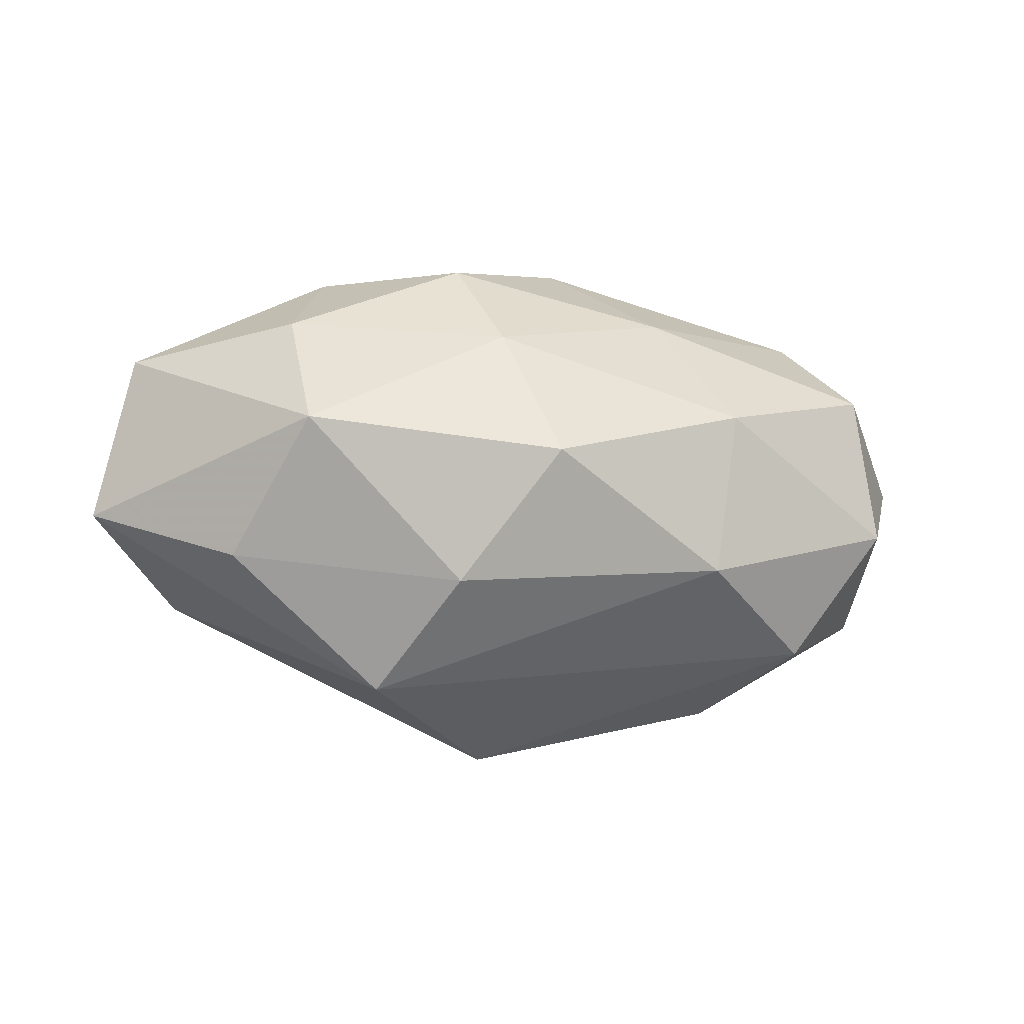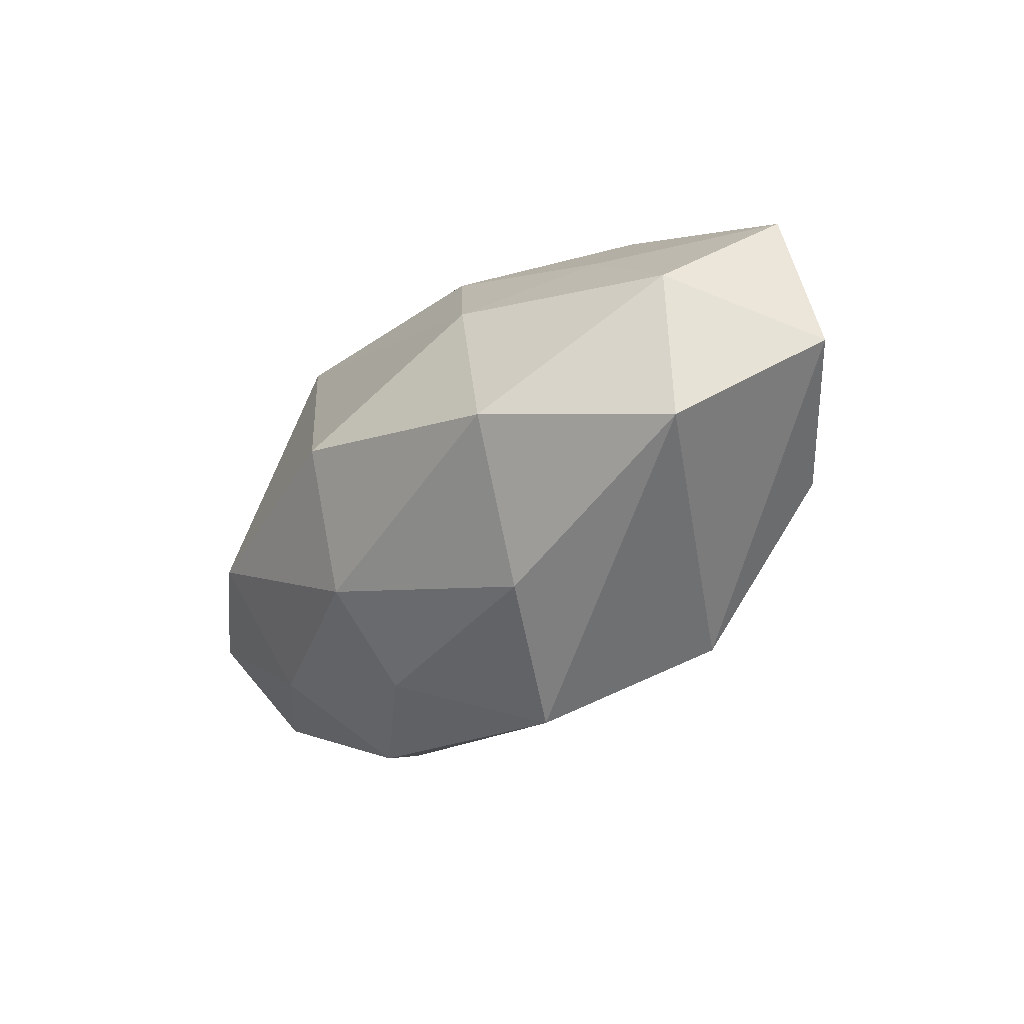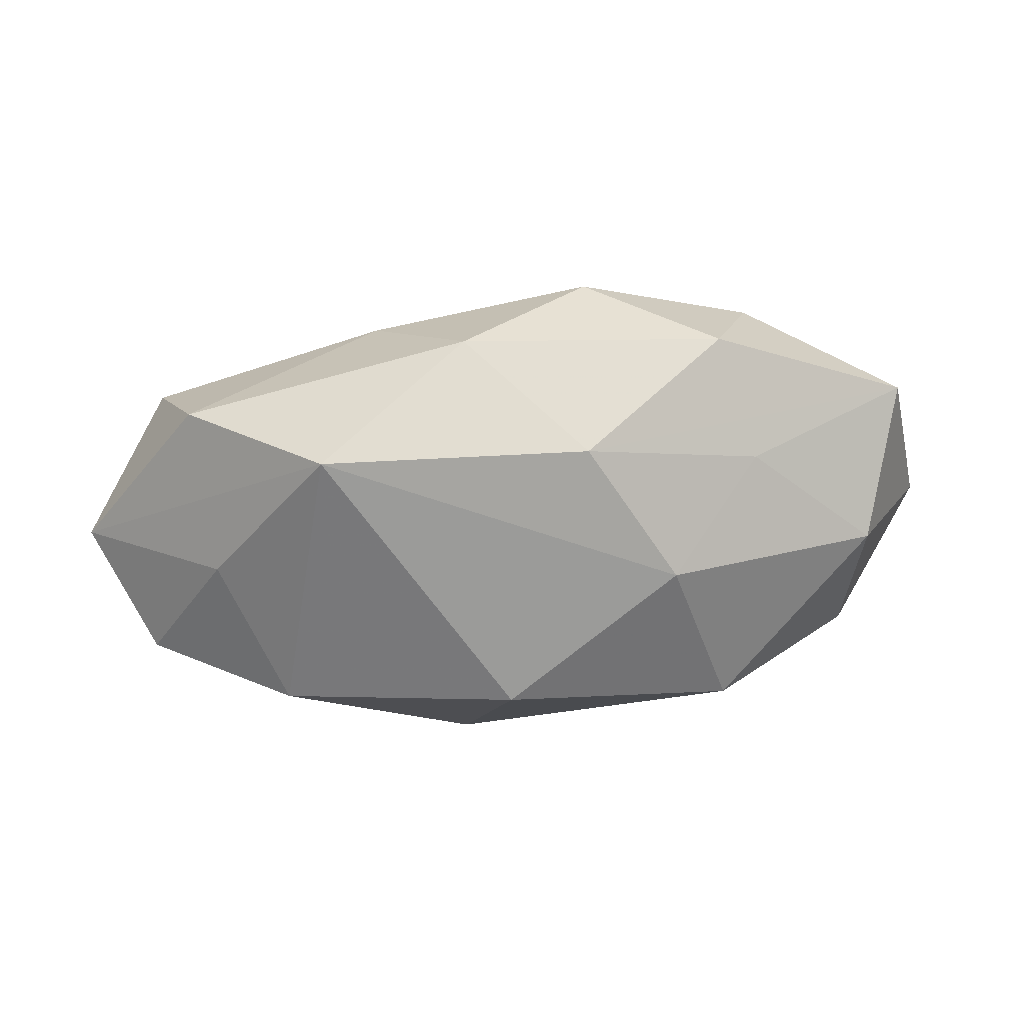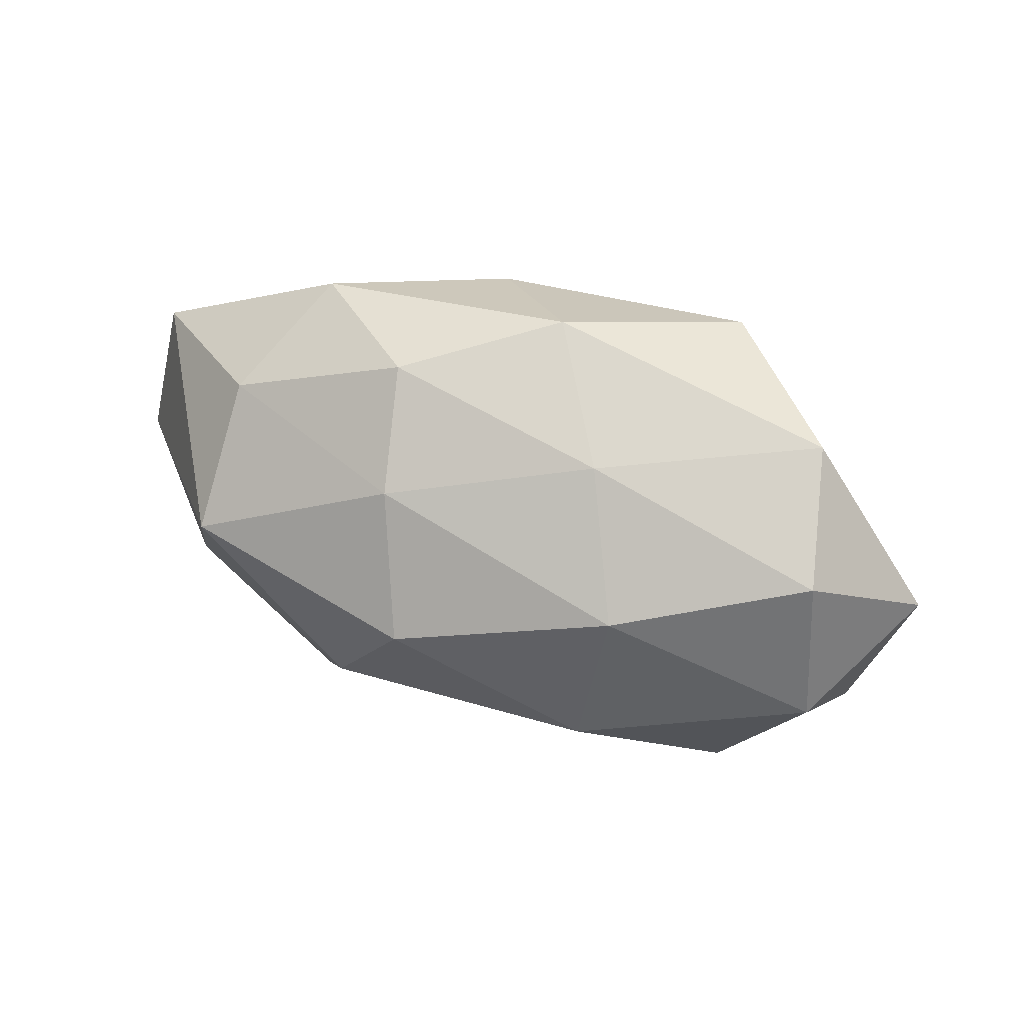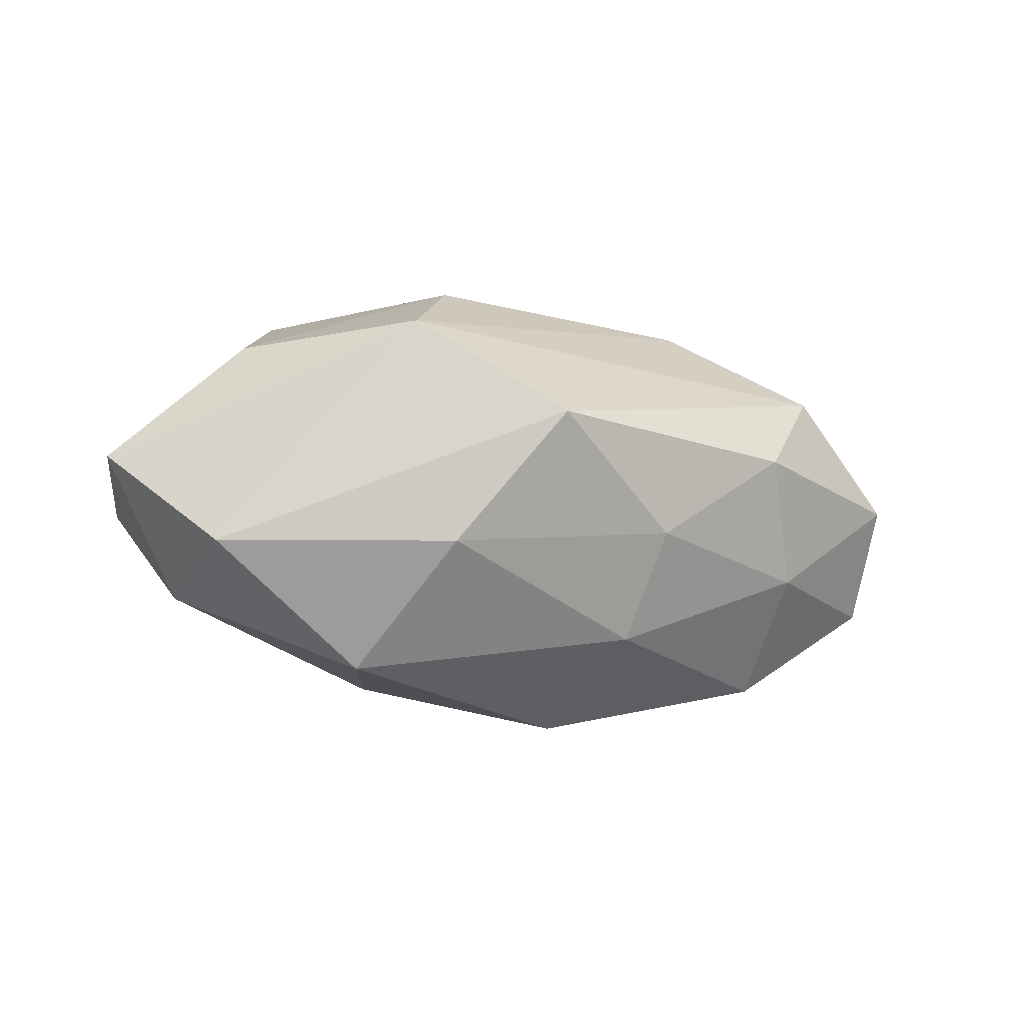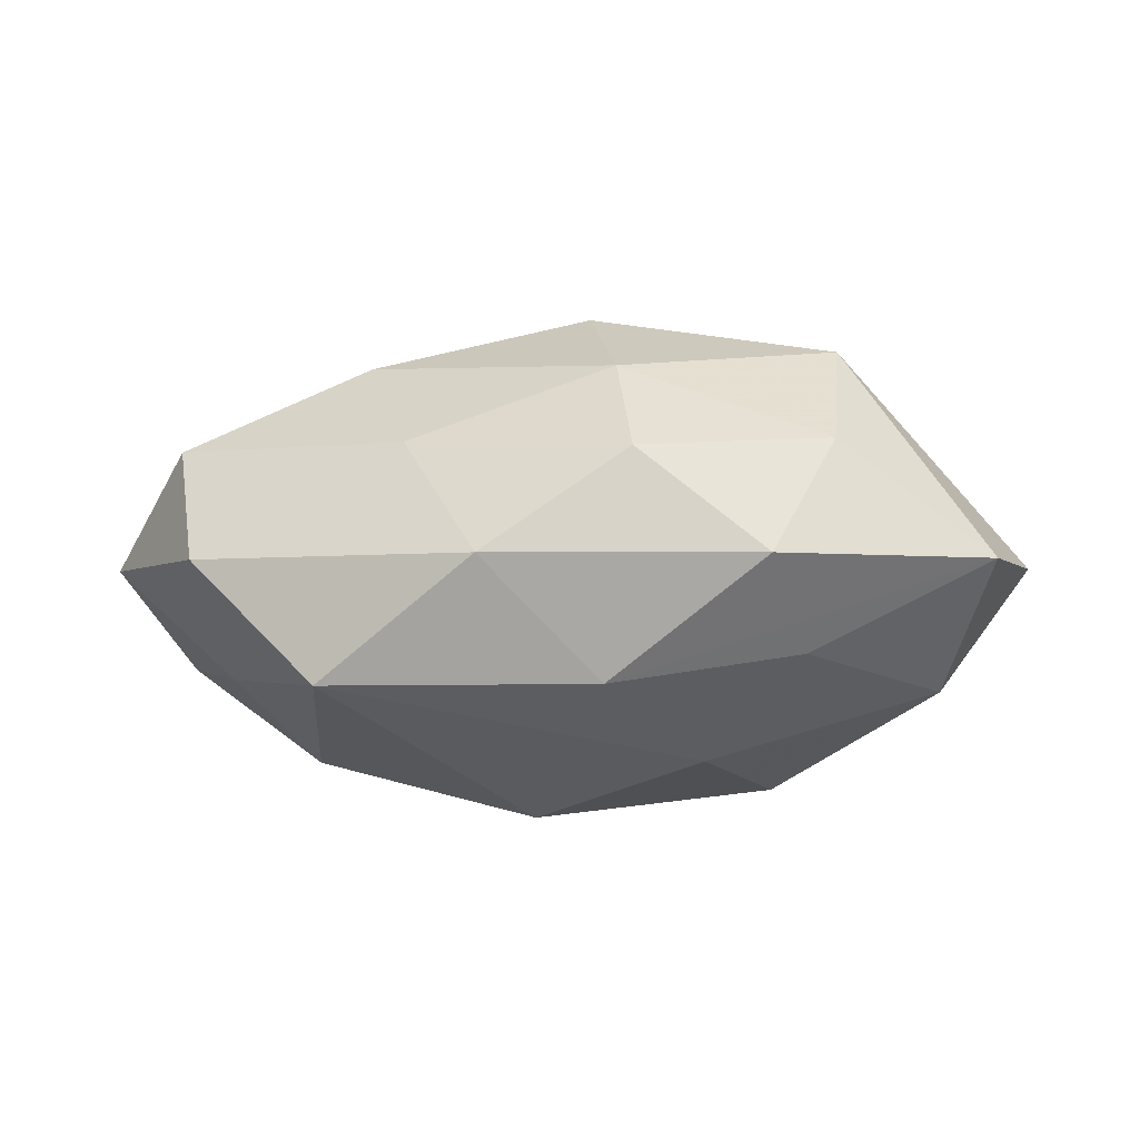
<metadata>
{"format":"obj","ext":"obj","renderer":"f3d","projection":"perspective","resolution":1024,"background":"white","views":[{"elev":-8.1,"azim":-17.1,"up":"+Y"},{"elev":-32.6,"azim":-131.7,"up":"+Y"},{"elev":47.2,"azim":172.0,"up":"+Y"},{"elev":43.3,"azim":23.1,"up":"+Y"},{"elev":-19.9,"azim":-20.3,"up":"+Z"},{"elev":-6.0,"azim":-172.8,"up":"+Z"}]}
</metadata>
<code>
v -0.02121 -0.006923 -0.0065
v 0.01264 -0.01358 0.000569
v -0.005399 0.01386 0.005171
v 0.01883 0.004385 -0.006695
v -0.008548 0.004909 -0.01149
v -0.003978 0.008621 0.01052
v -0.00366 0.01223 -0.007493
v 0.02152 0.006684 0.006382
v 0.02343 -0.003389 -0.005599
v 0.01198 0.01344 -0.007555
v -0.01278 0.01383 -0.0007086
v -0.01612 0.009607 0.006021
v 0.02335 -0.007647 0.0003936
v -0.01621 0.002748 0.01213
v -0.01441 0.008454 -0.00572
v 0.01543 -0.009242 -0.005761
v 0.02242 -0.002366 0.00755
v 0.004271 -0.008808 -0.01057
v 0.02681 0.001614 3.696e-05
v -0.01082 -0.01272 0.006904
v 0.00761 0.01103 0.006037
v 0.002817 0.01559 -0.0006832
v 0.01534 -0.002778 -0.01137
v 0.01953 0.01154 -0.0004136
v -0.001632 0.001116 0.01476
v -0.007028 -0.006546 0.01206
v -0.01965 -0.004897 0.006983
v -0.02177 0.002094 -0.007552
v 0.009308 -0.005403 0.01195
v -0.002647 -0.0167 0.0006013
v 0.001925 -0.001337 -0.01468
v -0.02717 -0.001896 -0.0001559
v 0.01087 0.004269 0.01148
v -0.007987 -0.01231 -0.006722
v 0.01688 -0.009959 0.00644
v -0.01186 -0.005043 -0.01301
v 0.005271 -0.01297 -0.004869
v -0.02481 0.007986 -0.0005447
f 27 14 32
f 32 14 38
f 29 33 25
f 20 27 32
f 30 2 35
f 35 20 30
f 29 20 35
f 2 13 35
f 37 2 30
f 29 25 26
f 26 20 29
f 26 25 14
f 14 27 26
f 27 20 26
f 12 38 14
f 11 3 22
f 22 7 11
f 11 7 38
f 38 12 11
f 11 12 3
f 6 25 33
f 14 25 6
f 6 12 14
f 3 12 6
f 1 20 32
f 30 20 1
f 10 7 22
f 38 7 15
f 31 36 5
f 5 10 31
f 7 10 5
f 5 15 7
f 18 36 31
f 29 35 17
f 17 33 29
f 17 8 33
f 19 8 17
f 17 13 19
f 17 35 13
f 3 6 21
f 22 3 21
f 33 8 21
f 21 6 33
f 36 1 28
f 28 5 36
f 32 38 28
f 28 1 32
f 38 15 28
f 15 5 28
f 24 8 19
f 19 10 24
f 24 10 22
f 22 21 24
f 24 21 8
f 4 10 19
f 36 18 34
f 30 1 34
f 34 1 36
f 34 37 30
f 34 18 37
f 2 37 16
f 37 18 16
f 16 13 2
f 19 13 9
f 13 16 9
f 9 4 19
f 23 16 18
f 23 9 16
f 23 18 31
f 4 9 23
f 31 10 23
f 10 4 23

</code>
